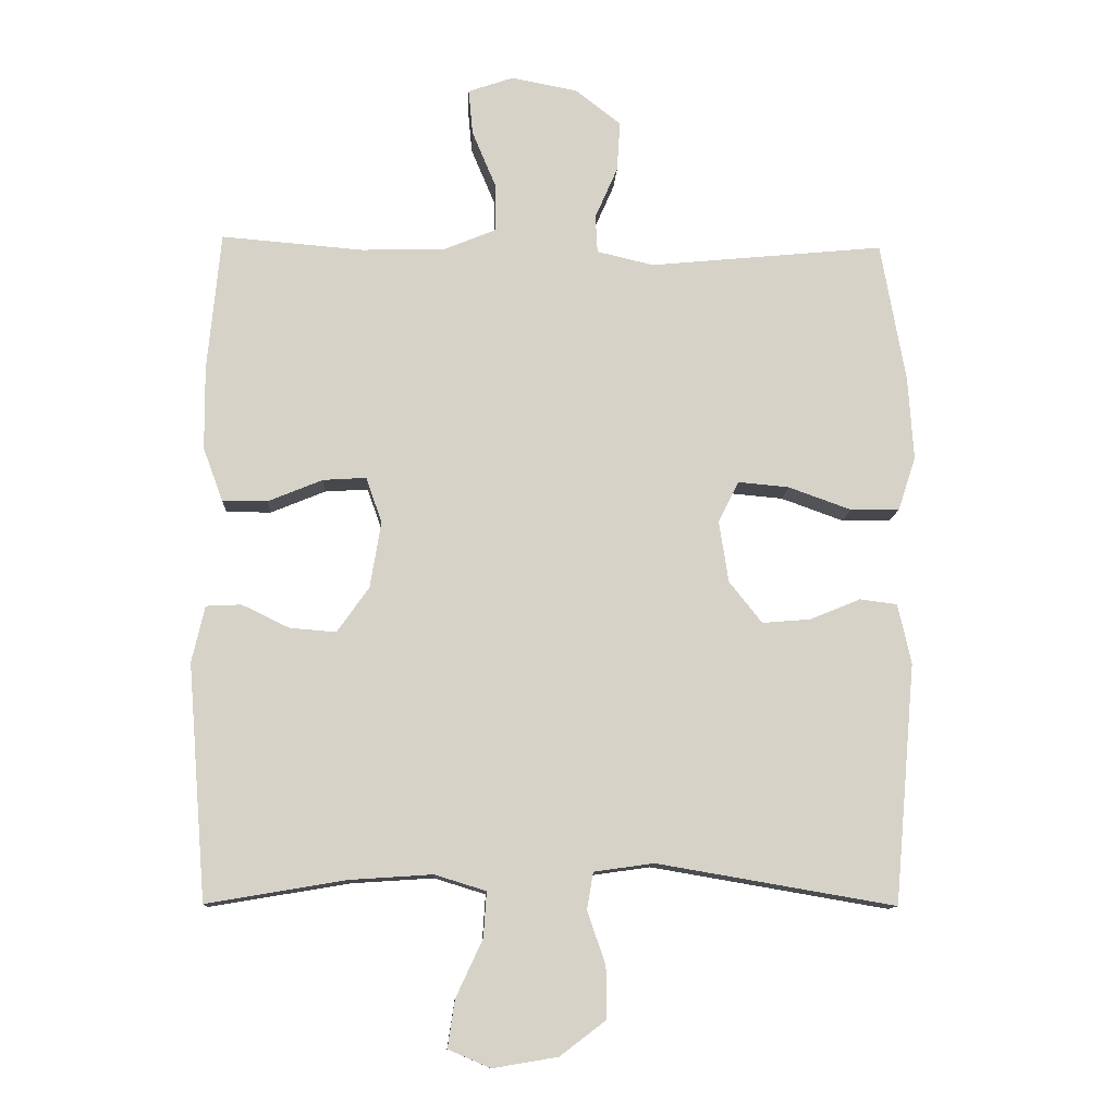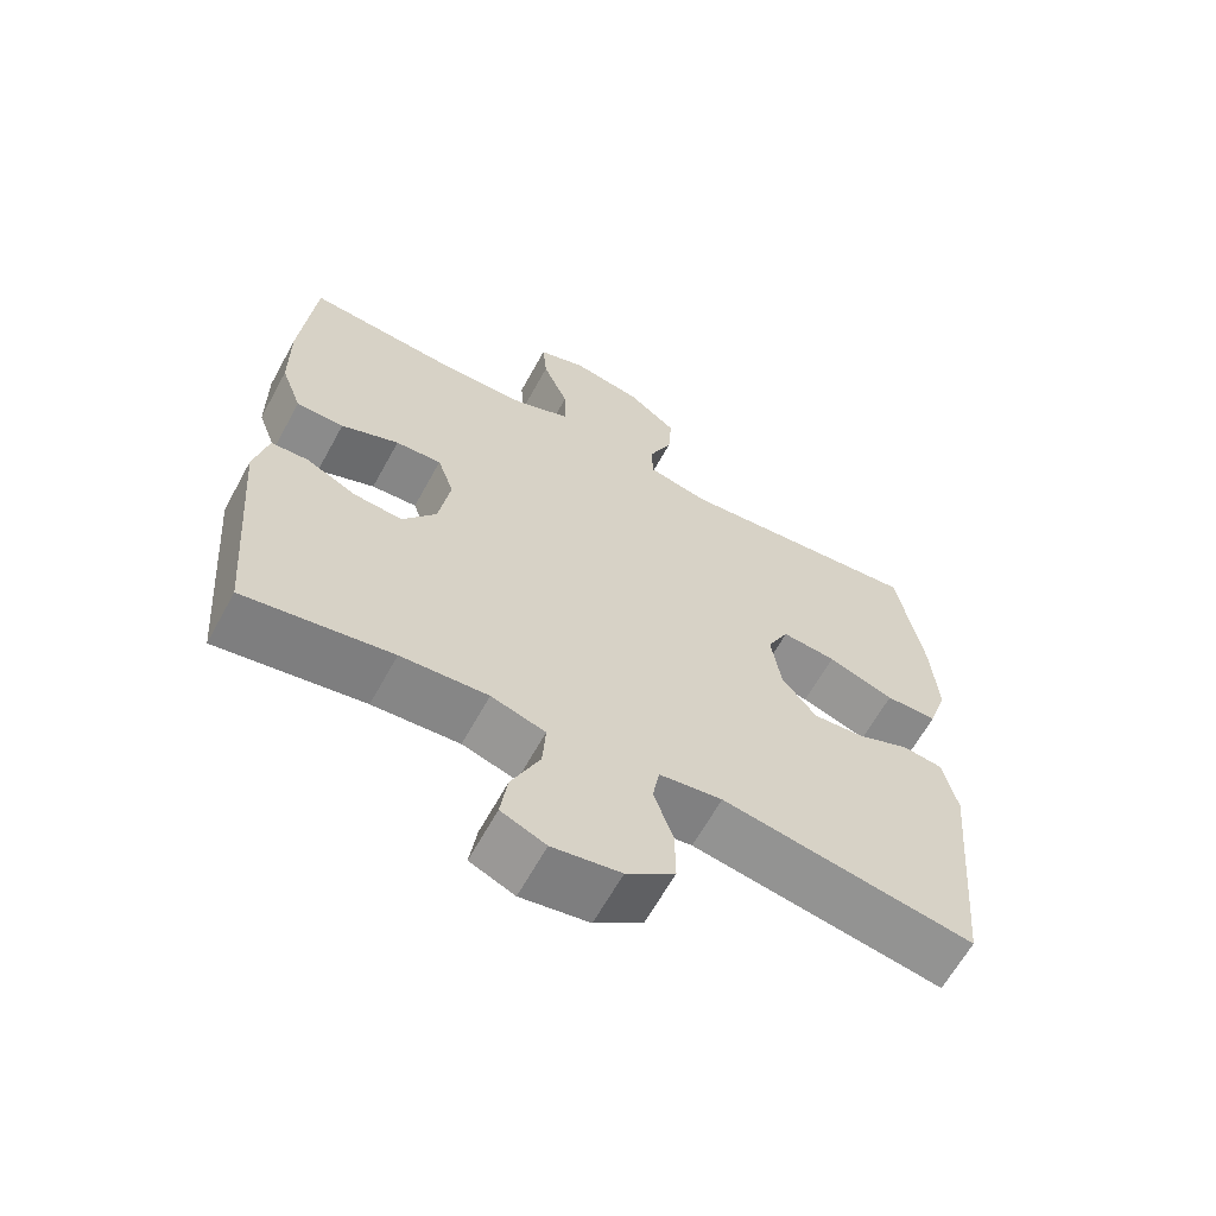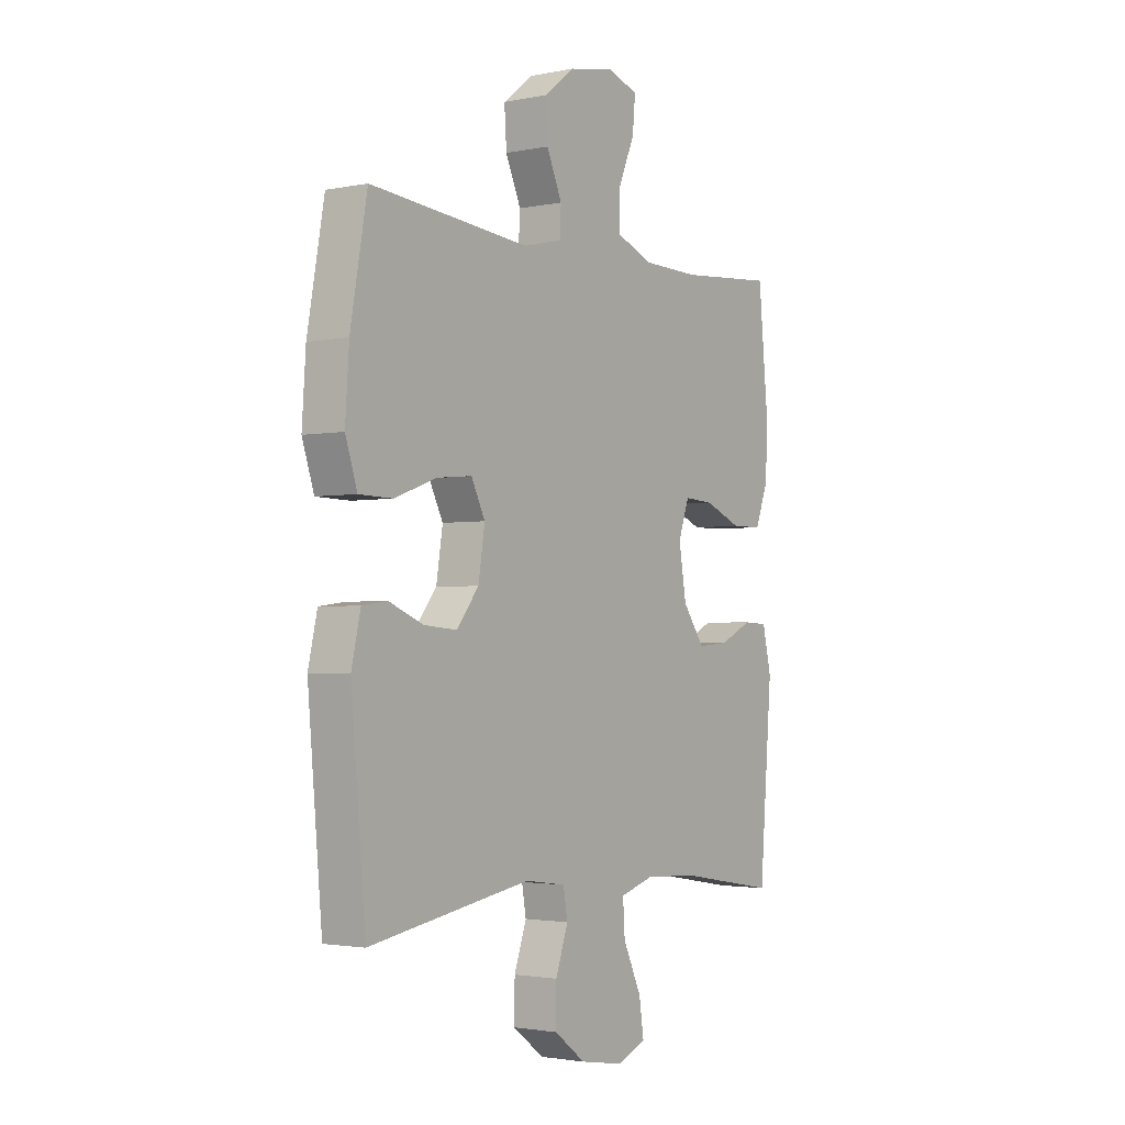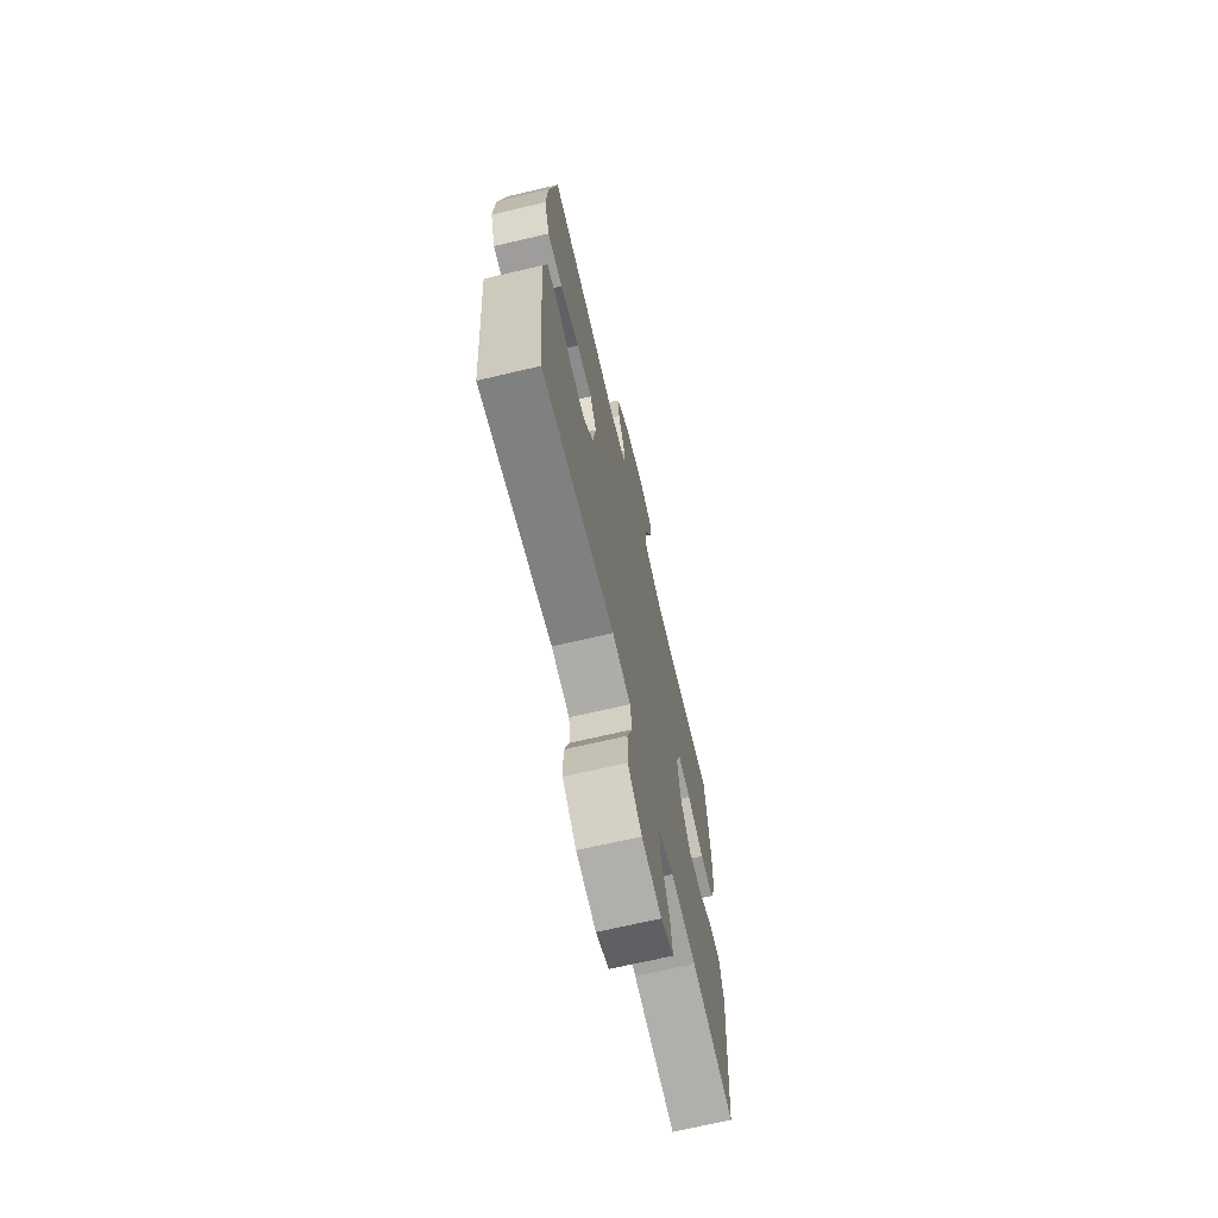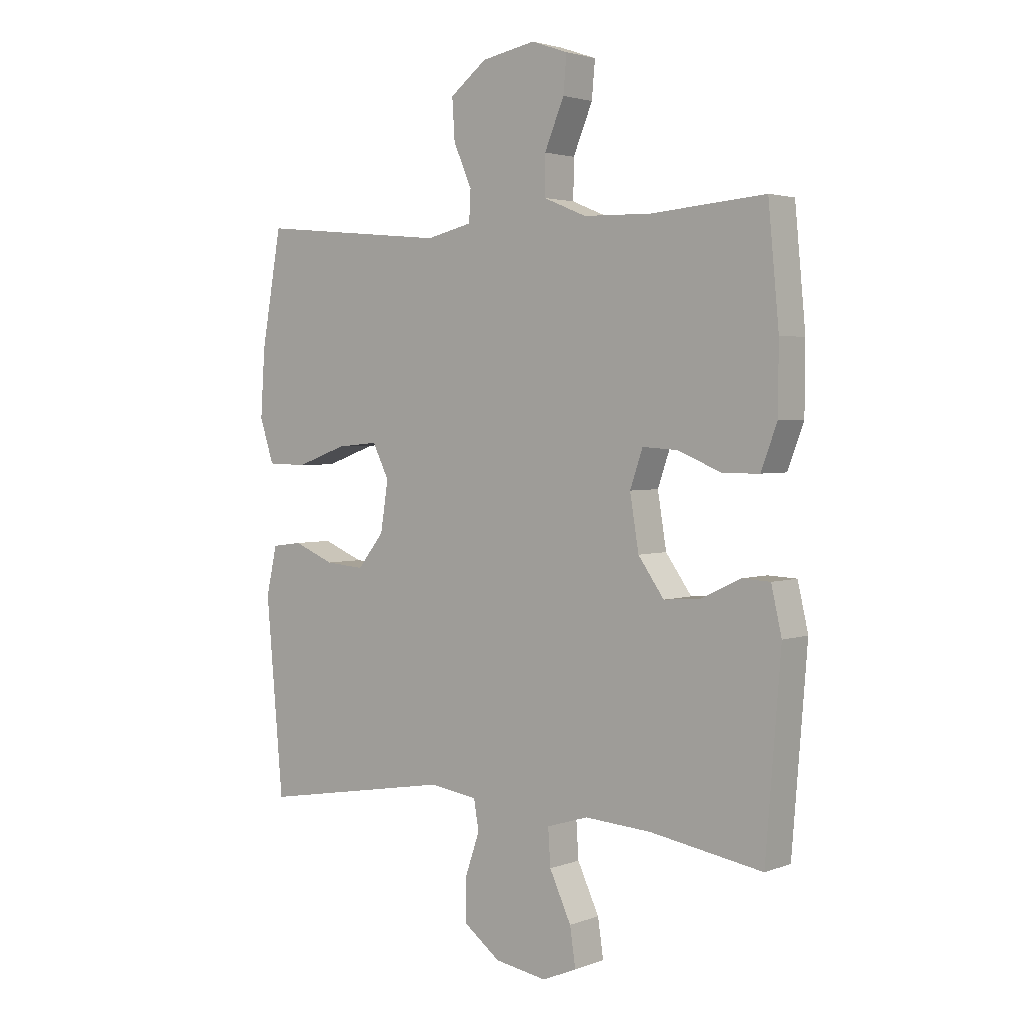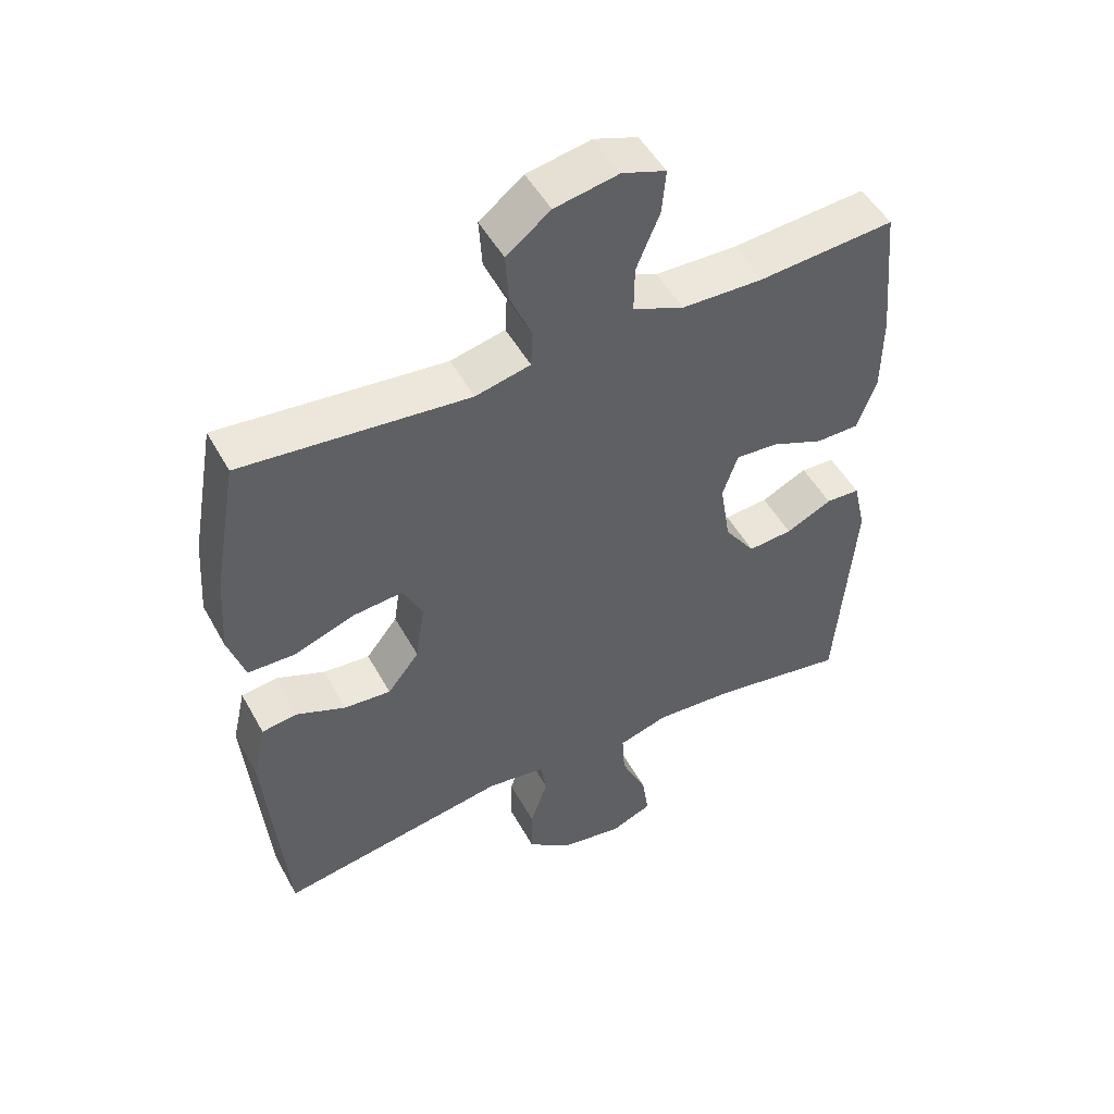
<metadata>
{"format":"obj","ext":"obj","renderer":"f3d","projection":"perspective","resolution":1024,"background":"white","views":[{"elev":-11.7,"azim":177.1,"up":"+Z"},{"elev":-63.6,"azim":151.3,"up":"+Z"},{"elev":-2.3,"azim":-54.4,"up":"+Z"},{"elev":-69.2,"azim":-76.8,"up":"+Z"},{"elev":2.8,"azim":38.6,"up":"+Z"},{"elev":49.8,"azim":-28.0,"up":"+Z"}]}
</metadata>
<code>
o path8684
v -0.536 0.0375 0.2814
v -0.5442 0.0375 0.1576
v -0.5183 0.0375 0.07784
v -0.4453 0.0375 0.0761
v -0.3523 0.0375 0.1097
v -0.2761 0.0375 0.1167
v -0.2458 0.0375 0.05543
v -0.2598 0.0375 -0.03544
v -0.3086 0.0375 -0.09713
v -0.3805 0.0375 -0.09116
v -0.4554 0.0375 -0.06025
v -0.5107 0.0375 -0.06743
v -0.5306 0.0375 -0.1559
v -0.4993 0.0375 -0.5124
v -0.1455 0.0375 -0.452
v -0.05669 0.0375 -0.4646
v -0.04738 0.0375 -0.5194
v -0.07441 0.0375 -0.5981
v -0.07503 0.0375 -0.6747
v -0.007118 0.0375 -0.7262
v 0.08884 0.0375 -0.7423
v 0.1517 0.0375 -0.7155
v 0.1414 0.0375 -0.6456
v 0.1016 0.0375 -0.5599
v 0.09724 0.0375 -0.4928
v 0.1733 0.0375 -0.4693
v 0.2955 0.0375 -0.4774
v 0.5027 0.0375 -0.5124
v 0.5305 0.0375 -0.1637
v 0.5113 0.0375 -0.07955
v 0.4589 0.0375 -0.07698
v 0.3882 0.0375 -0.111
v 0.3198 0.0375 -0.1165
v 0.2724 0.0375 -0.04963
v 0.2562 0.0375 0.04876
v 0.2796 0.0375 0.1165
v 0.3441 0.0375 0.1123
v 0.4253 0.0375 0.07888
v 0.492 0.0375 0.07956
v 0.5212 0.0375 0.1585
v 0.5222 0.0375 0.2818
v 0.5027 0.0375 0.4893
v 0.2928 0.0375 0.4719
v 0.1683 0.0375 0.4749
v 0.08936 0.0375 0.5075
v 0.09021 0.0375 0.5787
v 0.126 0.0375 0.6642
v 0.132 0.0375 0.7315
v 0.06495 0.0375 0.7548
v -0.03379 0.0375 0.7358
v -0.1014 0.0375 0.6834
v -0.0966 0.0375 0.6086
v -0.06307 0.0375 0.5317
v -0.06598 0.0375 0.4754
v -0.1504 0.0375 0.4556
v -0.4993 0.0375 0.4893
v -0.536 -0.0375 0.2814
v -0.5442 -0.0375 0.1576
v -0.5183 -0.0375 0.07784
v -0.4453 -0.0375 0.0761
v -0.3523 -0.0375 0.1097
v -0.2761 -0.0375 0.1167
v -0.2458 -0.0375 0.05543
v -0.2598 -0.0375 -0.03544
v -0.3086 -0.0375 -0.09713
v -0.3805 -0.0375 -0.09116
v -0.4554 -0.0375 -0.06025
v -0.5107 -0.0375 -0.06743
v -0.5306 -0.0375 -0.1559
v -0.4993 -0.0375 -0.5124
v -0.1455 -0.0375 -0.452
v -0.05669 -0.0375 -0.4646
v -0.04738 -0.0375 -0.5194
v -0.07441 -0.0375 -0.5981
v -0.07503 -0.0375 -0.6747
v -0.007118 -0.0375 -0.7262
v 0.08884 -0.0375 -0.7423
v 0.1517 -0.0375 -0.7155
v 0.1414 -0.0375 -0.6456
v 0.1016 -0.0375 -0.5599
v 0.09724 -0.0375 -0.4928
v 0.1733 -0.0375 -0.4693
v 0.2955 -0.0375 -0.4774
v 0.5027 -0.0375 -0.5124
v 0.5305 -0.0375 -0.1637
v 0.5113 -0.0375 -0.07955
v 0.4589 -0.0375 -0.07698
v 0.3882 -0.0375 -0.111
v 0.3198 -0.0375 -0.1165
v 0.2724 -0.0375 -0.04963
v 0.2562 -0.0375 0.04876
v 0.2796 -0.0375 0.1165
v 0.3441 -0.0375 0.1123
v 0.4253 -0.0375 0.07888
v 0.492 -0.0375 0.07956
v 0.5212 -0.0375 0.1585
v 0.5222 -0.0375 0.2818
v 0.5027 -0.0375 0.4893
v 0.2928 -0.0375 0.4719
v 0.1683 -0.0375 0.4749
v 0.08936 -0.0375 0.5075
v 0.09021 -0.0375 0.5787
v 0.126 -0.0375 0.6642
v 0.132 -0.0375 0.7315
v 0.06495 -0.0375 0.7548
v -0.03379 -0.0375 0.7358
v -0.1014 -0.0375 0.6834
v -0.0966 -0.0375 0.6086
v -0.06307 -0.0375 0.5317
v -0.06598 -0.0375 0.4754
v -0.1504 -0.0375 0.4556
v -0.4993 -0.0375 0.4893
v 0.132 0.0375 0.7315
v 0.132 0.0375 0.7315
v 0.06495 0.0375 0.7548
v -0.03379 0.0375 0.7358
v -0.1014 0.0375 0.6834
v 0.126 0.0375 0.6642
v -0.0966 0.0375 0.6086
v 0.09021 0.0375 0.5787
v -0.06307 0.0375 0.5317
v 0.08936 0.0375 0.5075
v 0.08936 0.0375 0.5075
v -0.06598 0.0375 0.4754
v -0.06598 0.0375 0.4754
v 0.1683 0.0375 0.4749
v 0.5027 0.0375 0.4893
v 0.5027 0.0375 0.4893
v 0.2928 0.0375 0.4719
v -0.1504 0.0375 0.4556
v -0.4993 0.0375 0.4893
v -0.4993 0.0375 0.4893
v 0.5222 0.0375 0.2818
v -0.536 0.0375 0.2814
v 0.5212 0.0375 0.1585
v -0.5442 0.0375 0.1576
v 0.492 0.0375 0.07956
v 0.492 0.0375 0.07956
v 0.2796 0.0375 0.1165
v 0.2796 0.0375 0.1165
v 0.3441 0.0375 0.1123
v -0.3523 0.0375 0.1097
v -0.2761 0.0375 0.1167
v -0.2761 0.0375 0.1167
v -0.5183 0.0375 0.07784
v -0.5183 0.0375 0.07784
v -0.2458 0.0375 0.05543
v 0.2562 0.0375 0.04876
v 0.4253 0.0375 0.07888
v -0.4453 0.0375 0.0761
v -0.2598 0.0375 -0.03544
v 0.2724 0.0375 -0.04963
v -0.3086 0.0375 -0.09713
v 0.3198 0.0375 -0.1165
v -0.3805 0.0375 -0.09116
v -0.4554 0.0375 -0.06025
v -0.5107 0.0375 -0.06743
v -0.5107 0.0375 -0.06743
v -0.5306 0.0375 -0.1559
v 0.5113 0.0375 -0.07955
v 0.5113 0.0375 -0.07955
v 0.4589 0.0375 -0.07698
v 0.3882 0.0375 -0.111
v 0.5305 0.0375 -0.1637
v 0.5027 0.0375 -0.5124
v 0.5027 0.0375 -0.5124
v 0.1733 0.0375 -0.4693
v 0.2955 0.0375 -0.4774
v -0.1455 0.0375 -0.452
v -0.05669 0.0375 -0.4646
v -0.05669 0.0375 -0.4646
v -0.04738 0.0375 -0.5194
v 0.09724 0.0375 -0.4928
v 0.09724 0.0375 -0.4928
v -0.4993 0.0375 -0.5124
v -0.4993 0.0375 -0.5124
v 0.1016 0.0375 -0.5599
v -0.07441 0.0375 -0.5981
v 0.1414 0.0375 -0.6456
v -0.07503 0.0375 -0.6747
v 0.1517 0.0375 -0.7155
v 0.1517 0.0375 -0.7155
v -0.007118 0.0375 -0.7262
v 0.08884 0.0375 -0.7423
v 0.132 -0.0375 0.7315
v 0.132 -0.0375 0.7315
v 0.06495 -0.0375 0.7548
v -0.03379 -0.0375 0.7358
v -0.1014 -0.0375 0.6834
v 0.126 -0.0375 0.6642
v -0.0966 -0.0375 0.6086
v 0.09021 -0.0375 0.5787
v -0.06307 -0.0375 0.5317
v 0.08936 -0.0375 0.5075
v 0.08936 -0.0375 0.5075
v -0.06598 -0.0375 0.4754
v -0.06598 -0.0375 0.4754
v 0.1683 -0.0375 0.4749
v 0.5027 -0.0375 0.4893
v 0.5027 -0.0375 0.4893
v 0.2928 -0.0375 0.4719
v -0.1504 -0.0375 0.4556
v -0.4993 -0.0375 0.4893
v -0.4993 -0.0375 0.4893
v 0.5222 -0.0375 0.2818
v -0.536 -0.0375 0.2814
v 0.5212 -0.0375 0.1585
v -0.5442 -0.0375 0.1576
v 0.492 -0.0375 0.07956
v 0.492 -0.0375 0.07956
v 0.2796 -0.0375 0.1165
v 0.2796 -0.0375 0.1165
v 0.3441 -0.0375 0.1123
v -0.3523 -0.0375 0.1097
v -0.2761 -0.0375 0.1167
v -0.2761 -0.0375 0.1167
v -0.5183 -0.0375 0.07784
v -0.5183 -0.0375 0.07784
v -0.2458 -0.0375 0.05543
v 0.2562 -0.0375 0.04876
v 0.4253 -0.0375 0.07888
v -0.4453 -0.0375 0.0761
v -0.2598 -0.0375 -0.03544
v 0.2724 -0.0375 -0.04963
v -0.3086 -0.0375 -0.09713
v 0.3198 -0.0375 -0.1165
v -0.3805 -0.0375 -0.09116
v -0.4554 -0.0375 -0.06025
v -0.5107 -0.0375 -0.06743
v -0.5107 -0.0375 -0.06743
v -0.5306 -0.0375 -0.1559
v 0.5113 -0.0375 -0.07955
v 0.5113 -0.0375 -0.07955
v 0.4589 -0.0375 -0.07698
v 0.3882 -0.0375 -0.111
v 0.5305 -0.0375 -0.1637
v 0.5027 -0.0375 -0.5124
v 0.5027 -0.0375 -0.5124
v 0.1733 -0.0375 -0.4693
v 0.2955 -0.0375 -0.4774
v -0.1455 -0.0375 -0.452
v -0.05669 -0.0375 -0.4646
v -0.05669 -0.0375 -0.4646
v -0.04738 -0.0375 -0.5194
v 0.09724 -0.0375 -0.4928
v 0.09724 -0.0375 -0.4928
v -0.4993 -0.0375 -0.5124
v -0.4993 -0.0375 -0.5124
v 0.1016 -0.0375 -0.5599
v -0.07441 -0.0375 -0.5981
v 0.1414 -0.0375 -0.6456
v -0.07503 -0.0375 -0.6747
v 0.1517 -0.0375 -0.7155
v 0.1517 -0.0375 -0.7155
v -0.007118 -0.0375 -0.7262
v 0.08884 -0.0375 -0.7423
f 231 227 228
f 215 196 202
f 250 249 244
f 240 226 239
f 191 192 188
f 239 226 224
f 241 223 225
f 239 224 242
f 188 190 187
f 187 190 185
f 206 215 202
f 213 201 211
f 206 202 203
f 201 205 199
f 247 227 231
f 211 198 196
f 249 255 251
f 215 206 214
f 242 224 223
f 196 198 194
f 256 251 255
f 192 190 188
f 236 240 237
f 245 239 242
f 214 208 222
f 221 207 213
f 222 208 217
f 242 223 241
f 224 220 223
f 236 235 240
f 193 194 192
f 253 251 256
f 209 207 221
f 232 234 236
f 225 227 247
f 198 211 201
f 226 240 235
f 196 194 193
f 249 245 244
f 255 249 250
f 219 211 196
f 191 188 189
f 244 245 242
f 223 220 219
f 205 213 207
f 201 213 205
f 220 211 219
f 231 228 229
f 241 225 247
f 193 192 191
f 235 236 234
f 219 196 215
f 255 250 252
f 208 214 206
f 114 49 105 186
f 49 50 106 105
f 50 51 107 106
f 47 48 104 103
f 51 52 108 107
f 46 47 103 102
f 52 53 109 108
f 123 46 102 195
f 53 125 197 109
f 44 45 101 100
f 128 43 99 200
f 54 55 111 110
f 43 44 100 99
f 55 132 204 111
f 41 42 98 97
f 56 1 57 112
f 40 41 97 96
f 1 2 58 57
f 138 40 96 210
f 140 37 93 212
f 5 144 216 61
f 2 146 218 58
f 6 7 63 62
f 35 36 92 91
f 38 39 95 94
f 37 38 94 93
f 4 5 61 60
f 3 4 60 59
f 7 8 64 63
f 34 35 91 90
f 8 9 65 64
f 33 34 90 89
f 10 11 67 66
f 11 158 230 67
f 12 13 69 68
f 161 31 87 233
f 31 32 88 87
f 29 30 86 85
f 9 10 66 65
f 32 33 89 88
f 166 29 85 238
f 26 27 83 82
f 15 171 243 71
f 16 17 73 72
f 174 26 82 246
f 176 15 71 248
f 13 14 70 69
f 24 25 81 80
f 27 28 84 83
f 17 18 74 73
f 23 24 80 79
f 18 19 75 74
f 182 23 79 254
f 19 20 76 75
f 21 22 78 77
f 20 21 77 76
f 159 156 155
f 143 130 124
f 178 172 177
f 168 167 154
f 119 116 120
f 167 152 154
f 169 153 151
f 167 170 152
f 116 115 118
f 115 113 118
f 134 130 143
f 141 139 129
f 134 131 130
f 129 127 133
f 175 159 155
f 139 124 126
f 177 179 183
f 143 142 134
f 170 151 152
f 124 122 126
f 184 183 179
f 120 116 118
f 164 165 168
f 173 170 167
f 142 150 136
f 149 141 135
f 150 145 136
f 170 169 151
f 152 151 148
f 164 168 163
f 121 120 122
f 181 184 179
f 137 149 135
f 160 164 162
f 153 175 155
f 126 129 139
f 154 163 168
f 124 121 122
f 177 172 173
f 183 178 177
f 147 124 139
f 119 117 116
f 172 170 173
f 151 147 148
f 133 135 141
f 129 133 141
f 148 147 139
f 159 157 156
f 169 175 153
f 121 119 120
f 163 162 164
f 147 143 124
f 183 180 178
f 136 134 142

</code>
